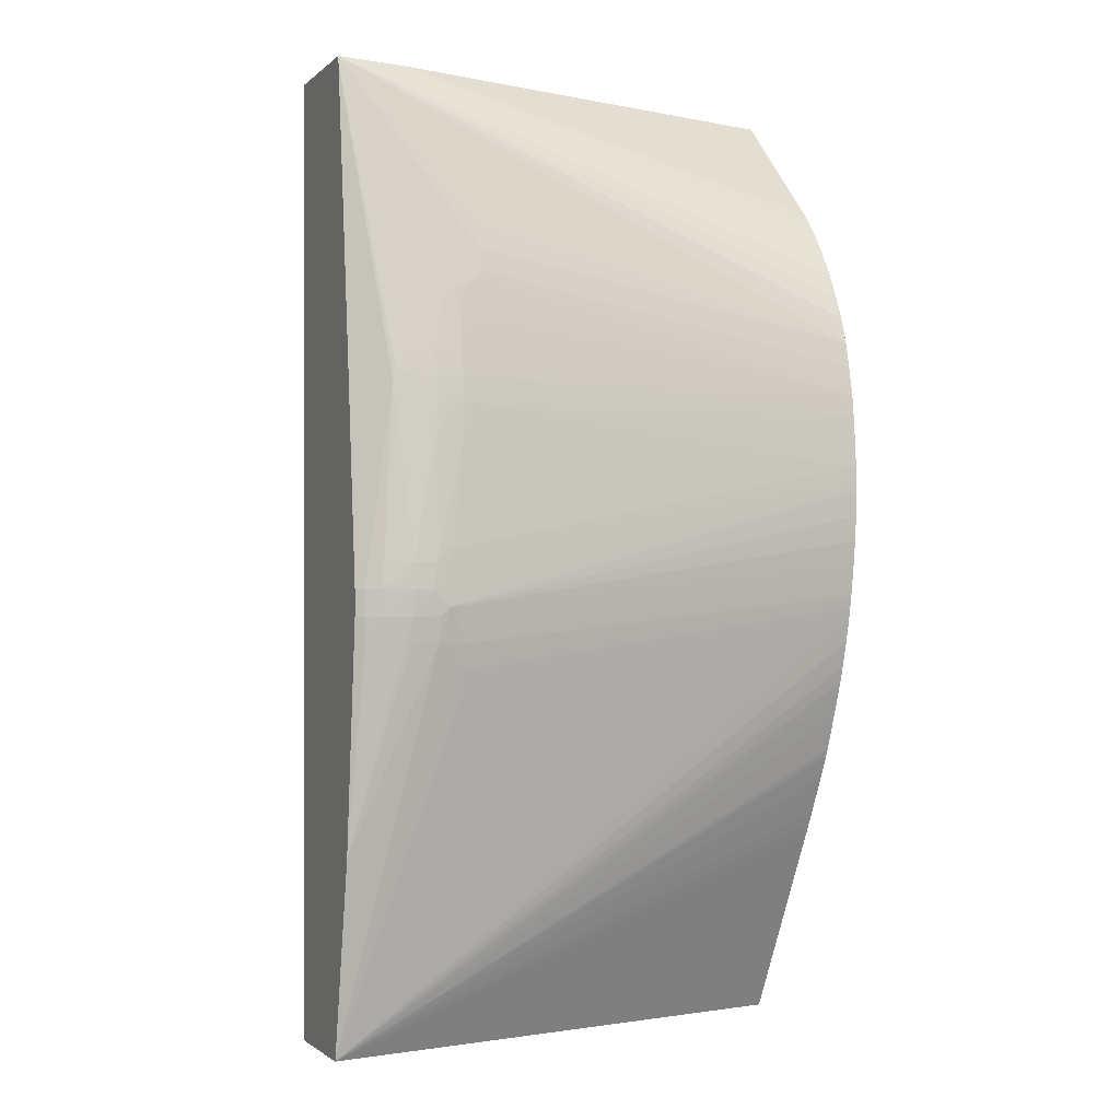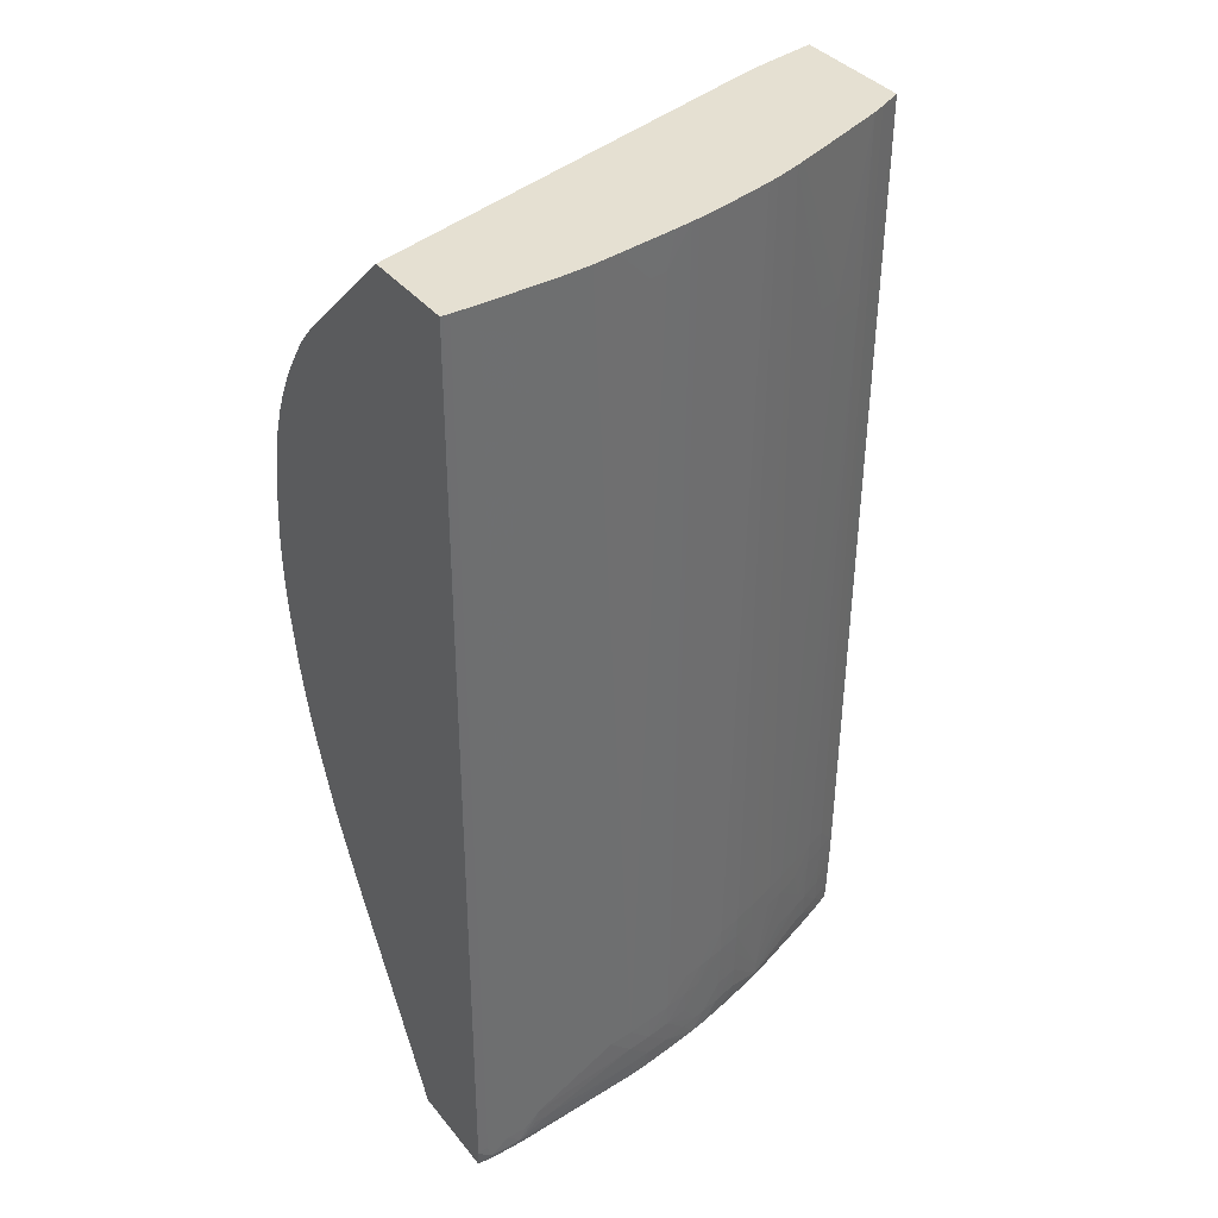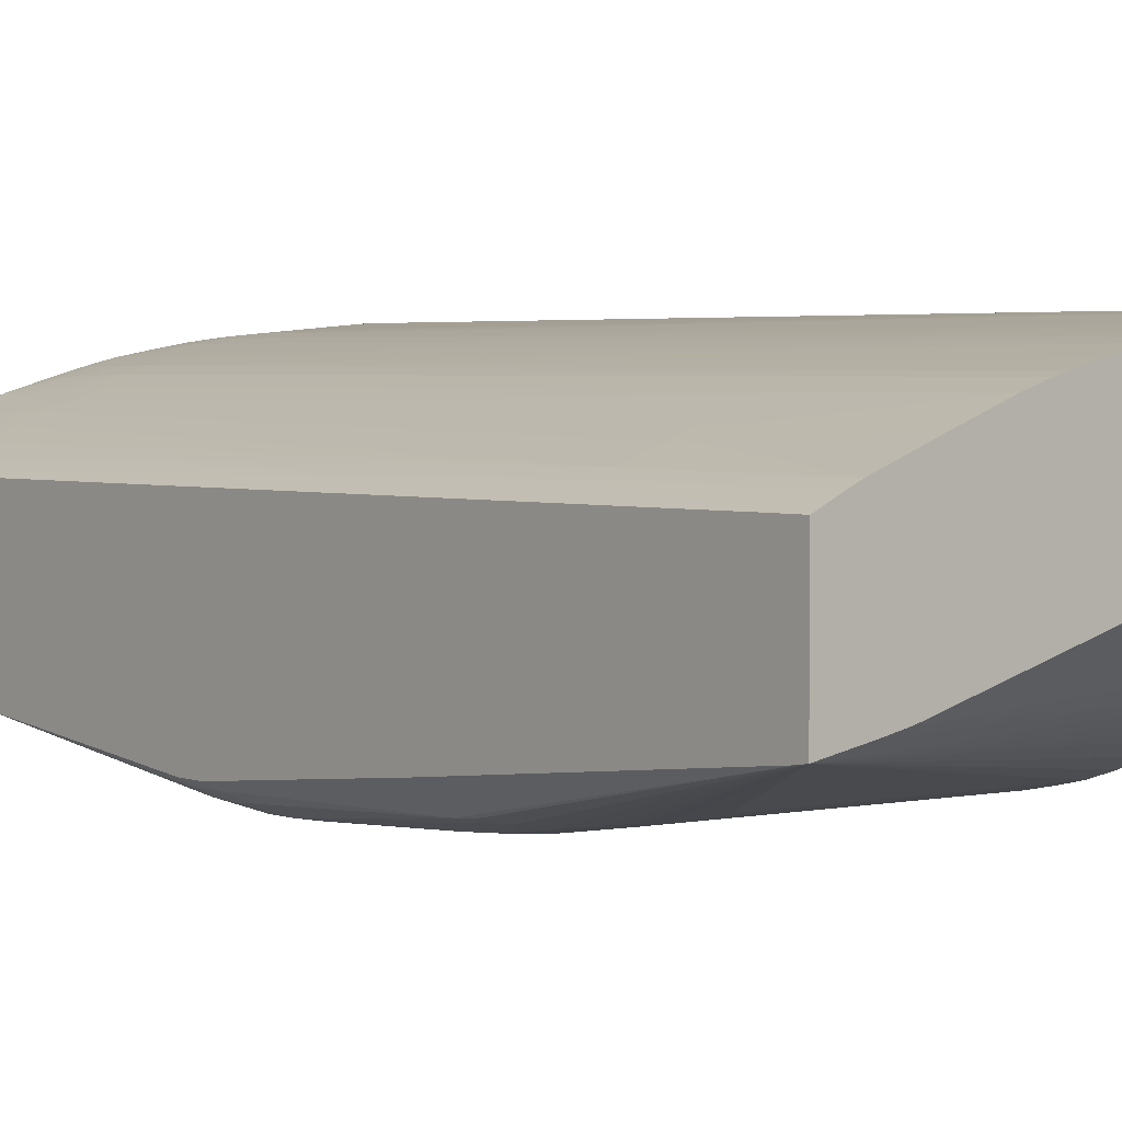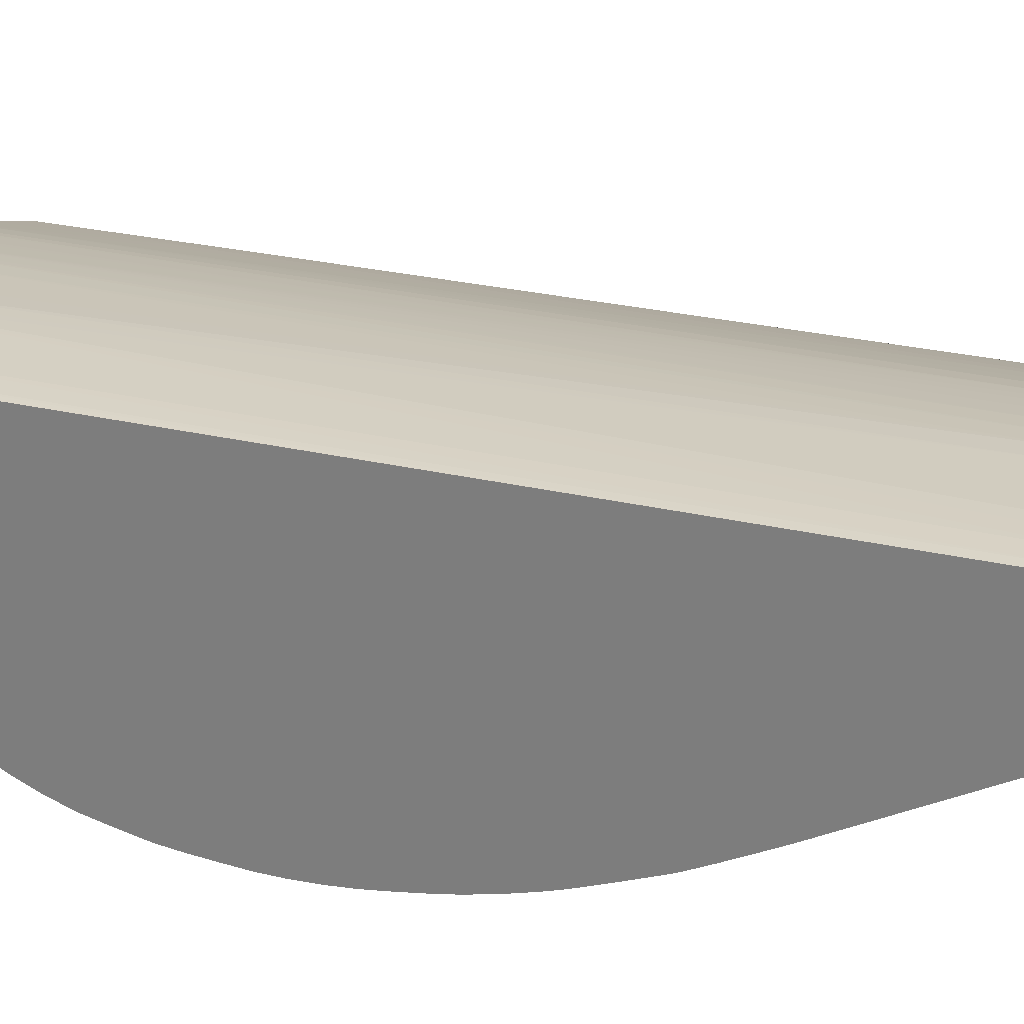
<metadata>
{"format":"obj","ext":"obj","renderer":"f3d","projection":"perspective","resolution":1024,"background":"white","views":[{"elev":-1.5,"azim":-22.2,"up":"+Z"},{"elev":37.7,"azim":146.0,"up":"+Z"},{"elev":3.9,"azim":-40.8,"up":"+Y"},{"elev":26.7,"azim":109.2,"up":"+Y"}]}
</metadata>
<code>
v 0.02577 0.6142 0.02625
v 0.02417 0.6143 0.02625
v 0.02577 0.5617 0.02625
v 0.02577 0.6095 -0.5031
v 0.02124 0.6145 0.02625
v -0.2197 0.4967 0.02625
v 0.02577 0.4953 -0.03711
v 0.02577 0.6095 -0.5043
v 0.01992 0.6097 -0.5031
v 0.00707 0.6148 0.02625
v -0.2289 0.495 0.02625
v 0.02577 0.4818 -0.05191
v 0.02577 0.4859 -0.0471
v 0.02577 0.4882 -0.04462
v 0.02577 0.493 -0.03939
v 0.02577 0.6086 -0.5136
v 0.01776 0.6097 -0.5112
v 0.00707 0.6099 -0.5031
v -0.01208 0.6146 0.02625
v -0.2342 0.494 0.02625
v 0.02577 0.48 -0.05419
v 0.02577 0.5541 -0.5136
v 0.01967 0.6092 -0.5136
v 0.00707 0.6097 -0.5114
v 0.00707 0.6093 -0.5136
v -0.001254 0.6096 -0.5108
v -0.004375 0.6097 -0.5031
v -0.03545 0.6143 0.02625
v -0.02128 0.6145 0.02625
v -0.2615 0.4893 0.02625
v 0.02577 0.4758 -0.06037
v -0.2615 0.4897 -0.5136
v -0.2615 0.4902 -0.5136
v 0.02577 0.4932 -0.4027
v 0.001839 0.6091 -0.5136
v -0.003982 0.6089 -0.5136
v -0.07797 0.6034 -0.5136
v -0.07797 0.6042 -0.5031
v -0.02128 0.6086 -0.5031
v -0.01146 0.6093 -0.5031
v -0.01405 0.6095 -0.4951
v -0.03545 0.6143 0.02123
v -0.04045 0.614 0.02625
v -0.2615 0.5573 0.02625
v -0.2615 0.4884 0.02123
v -0.2312 0.452 -0.1347
v -0.2283 0.4529 -0.1251
v -0.2197 0.4489 -0.1347
v -0.2153 0.4529 -0.1101
v -0.2095 0.4539 -0.1006
v -0.2 0.4534 -0.09858
v -0.2055 0.459 -0.07797
v -0.1914 0.4579 -0.07797
v -0.1914 0.4621 -0.0638
v 0.02577 0.4453 -0.1205
v 0.02577 0.4468 -0.116
v 0.02577 0.4504 -0.1058
v 0.02577 0.4516 -0.1031
v 0.02577 0.4564 -0.09245
v 0.02577 0.464 -0.07839
v 0.02577 0.4682 -0.07163
v 0.02577 0.4695 -0.06962
v 0.02577 0.4732 -0.06407
v -0.2615 0.4687 -0.4039
v 0.02577 0.4904 -0.3974
v 0.02577 0.4862 -0.3896
v 0.02577 0.4811 -0.3797
v 0.02577 0.4788 -0.375
v 0.02577 0.476 -0.3695
v 0.02577 0.4698 -0.357
v 0.02577 0.4682 -0.3533
v 0.02577 0.4654 -0.3462
v 0.02577 0.4602 -0.3331
v 0.02577 0.4553 -0.3202
v 0.02577 0.4545 -0.3179
v 0.02577 0.4529 -0.3136
v 0.02577 0.4501 -0.3051
v 0.02577 0.4488 -0.3004
v 0.02577 0.4459 -0.2905
v 0.02577 0.4426 -0.2766
v -0.2055 0.4479 -0.3189
v -0.2055 0.445 -0.3047
v -0.2197 0.4425 -0.2905
v -0.2615 0.551 -0.5136
v -0.08168 0.603 -0.5136
v -0.09214 0.6026 -0.5031
v -0.07797 0.6051 -0.489
v -0.0638 0.6066 -0.4748
v -0.04962 0.6134 0.02625
v -0.248 0.5635 0.02625
v -0.2615 0.5573 0.02123
v -0.2615 0.4681 -0.1488
v -0.2417 0.4531 -0.1522
v -0.2406 0.4538 -0.1428
v -0.2351 0.4512 -0.148
v -0.2197 0.4467 -0.1488
v -0.2055 0.4448 -0.1488
v -0.2055 0.4471 -0.1347
v -0.2055 0.4496 -0.1205
v -0.205 0.4524 -0.1058
v -0.1914 0.4516 -0.1063
v -0.1914 0.4533 -0.09773
v -0.1914 0.4548 -0.09065
v 0.02577 0.4419 -0.1344
v -0.2339 0.4449 -0.2905
v -0.2339 0.4428 -0.2764
v -0.248 0.4476 -0.2764
v -0.2561 0.4529 -0.288
v -0.2571 0.4523 -0.2764
v -0.2615 0.4554 -0.2764
v 0.02577 0.4415 -0.2715
v -0.2055 0.4422 -0.2905
v -0.2143 0.4392 -0.2711
v -0.2193 0.4404 -0.2761
v -0.2565 0.5534 -0.5136
v -0.2615 0.5516 -0.5031
v -0.09214 0.6017 -0.5136
v -0.1063 0.5995 -0.5136
v -0.1063 0.6003 -0.5031
v -0.09214 0.6033 -0.489
v -0.07797 0.6054 -0.4748
v -0.0638 0.6116 0.02625
v -0.2405 0.5668 0.02625
v -0.248 0.5628 -0.07797
v -0.2615 0.5572 0.006328
v -0.2615 0.4554 -0.2622
v -0.2571 0.4521 -0.2622
v -0.2339 0.4431 -0.2339
v -0.248 0.448 -0.248
v -0.2339 0.4419 -0.248
v -0.2339 0.4495 -0.1631
v -0.2197 0.4451 -0.1631
v 0.02577 0.4367 -0.1631
v 0.02577 0.4383 -0.151
v -0.1914 0.449 -0.1205
v -0.2055 0.4432 -0.1631
v 0.02577 0.4398 -0.1436
v -0.2228 0.4398 -0.2622
v -0.2339 0.4418 -0.2622
v -0.248 0.4471 -0.2622
v 0.02577 0.4402 -0.2648
v 0.02577 0.4398 -0.2624
v 0.02577 0.4375 -0.2476
v -0.2104 0.4392 -0.2711
v -0.2157 0.4392 -0.2622
v 0.02577 0.4357 -0.2339
v 0.02577 0.4353 -0.2294
v 0.02577 0.4345 -0.2197
v 0.02577 0.4343 -0.2152
v 0.02577 0.434 -0.2055
v -0.248 0.557 -0.5136
v -0.257 0.5537 -0.5031
v -0.248 0.5577 -0.5031
v -0.2615 0.5521 -0.489
v -0.1214 0.5969 -0.5136
v -0.1289 0.5956 -0.5136
v -0.1205 0.5977 -0.5031
v -0.1063 0.6009 -0.489
v -0.1063 0.6012 -0.4748
v -0.09214 0.6035 -0.4748
v -0.09214 0.6079 0.007068
v -0.08241 0.6092 0.007068
v -0.09214 0.608 0.02625
v -0.2065 0.579 0.02625
v -0.2197 0.5738 -0.0638
v -0.2325 0.5691 -0.0638
v -0.2396 0.5665 -0.0638
v -0.2615 0.5564 -0.07797
v -0.2394 0.5664 -0.07797
v -0.248 0.5591 -0.4465
v -0.2585 0.5544 -0.4465
v -0.2615 0.5529 -0.4526
v -0.2217 0.4397 -0.248
v -0.2197 0.4439 -0.1772
v 0.02577 0.4354 -0.1772
v -0.2185 0.4401 -0.235
v -0.2055 0.4423 -0.1772
v 0.02577 0.4342 -0.1914
v -0.2146 0.4393 -0.248
v 0.02577 0.434 -0.2011
v -0.2339 0.5626 -0.5136
v -0.2339 0.5635 -0.5031
v -0.2575 0.5539 -0.489
v -0.248 0.5582 -0.489
v -0.2339 0.564 -0.489
v -0.2615 0.5525 -0.4748
v -0.258 0.5541 -0.4748
v -0.1386 0.5934 -0.5136
v -0.137 0.5943 -0.5031
v -0.1299 0.5958 -0.5031
v -0.1205 0.5981 -0.489
v -0.1205 0.5985 -0.4748
v -0.1205 0.5987 -0.4607
v -0.1205 0.6034 0.02625
v -0.1113 0.6051 0.02625
v -0.1063 0.606 0.02625
v -0.09715 0.6073 0.02625
v -0.1822 0.5876 0.02625
v -0.2056 0.5788 -0.0638
v -0.2197 0.5737 -0.07797
v -0.1772 0.5894 0.02625
v -0.2324 0.569 -0.07797
v -0.2197 0.5702 -0.4465
v -0.2346 0.5646 -0.4465
v -0.248 0.5589 -0.4607
v -0.2583 0.5543 -0.4607
v -0.2615 0.5528 -0.4607
v -0.2129 0.4394 -0.2405
v -0.2055 0.4416 -0.1914
v -0.2055 0.4409 -0.2055
v -0.2244 0.5661 -0.5136
v -0.2257 0.5666 -0.5031
v -0.1846 0.5813 -0.5109
v -0.2265 0.5669 -0.489
v -0.248 0.5585 -0.4748
v -0.2344 0.5645 -0.4607
v -0.2326 0.5648 -0.4757
v -0.2267 0.567 -0.4811
v -0.2615 0.5527 -0.4673
v -0.1488 0.5908 -0.5136
v -0.1488 0.5916 -0.5031
v -0.1488 0.5921 -0.489
v -0.1488 0.5926 -0.4748
v -0.1379 0.5945 -0.489
v -0.1318 0.5962 -0.4748
v -0.1326 0.5964 -0.4607
v -0.1346 0.6004 0.02625
v -0.1401 0.595 -0.4465
v -0.1488 0.5932 -0.4465
v -0.2041 0.5792 -0.07696
v -0.1937 0.5796 -0.4465
v -0.2055 0.5754 -0.4465
v -0.1627 0.5938 0.02625
v -0.163 0.5895 -0.4465
v -0.1772 0.585 -0.4465
v -0.1866 0.5819 -0.4465
v -0.2197 0.57 -0.4607
v -0.2272 0.5671 -0.4607
v -0.1874 0.5798 -0.5136
v -0.2055 0.5739 -0.5031
v -0.1849 0.5814 -0.5031
v -0.163 0.5885 -0.489
v -0.163 0.5879 -0.5031
v -0.1525 0.5898 -0.5136
v -0.1807 0.5819 -0.5136
v -0.1837 0.581 -0.5136
v -0.2194 0.5694 -0.489
v -0.2055 0.5744 -0.489
v -0.2055 0.5752 -0.4607
v -0.2055 0.5748 -0.4748
v -0.227 0.567 -0.4716
v -0.1389 0.5947 -0.4748
v -0.1488 0.5929 -0.4607
v -0.1397 0.5949 -0.4607
v -0.1396 0.5993 0.02625
v -0.1565 0.5955 0.02625
v -0.1529 0.5963 0.02625
v -0.1933 0.5795 -0.4607
v -0.163 0.5892 -0.4607
v -0.1772 0.5847 -0.4607
v -0.1862 0.5818 -0.4607
v -0.163 0.5889 -0.4748
f 130 138 173
f 136 174 176
f 132 174 136
f 133 136 175
f 136 176 177
f 145 179 173
f 136 177 178
f 136 178 175
f 138 145 173
f 143 146 144
f 130 139 138
f 145 150 180
f 145 180 179
f 130 140 139
f 124 169 170
f 130 173 174
f 129 140 130
f 128 130 132
f 128 132 131
f 127 140 129
f 124 172 168
f 124 171 172
f 124 170 171
f 123 166 167
f 124 168 125
f 124 167 169
f 151 153 182
f 123 167 124
f 130 174 132
f 151 182 181
f 165 198 201
f 152 183 184
f 166 169 167
f 166 202 169
f 123 165 166
f 166 200 202
f 165 201 199
f 165 200 166
f 165 199 200
f 164 198 165
f 161 163 162
f 161 197 163
f 161 196 197
f 160 196 161
f 159 196 160
f 159 195 196
f 159 194 195
f 159 193 194
f 159 192 193
f 158 190 191
f 158 192 159
f 158 191 192
f 157 190 158
f 156 190 157
f 156 189 190
f 156 188 189
f 154 187 183
f 154 186 187
f 153 185 182
f 153 184 185
f 152 184 153
f 152 154 183
f 123 164 165
f 93 127 129
f 121 162 122
f 107 139 140
f 106 139 107
f 106 138 139
f 106 114 138
f 103 137 104
f 102 137 103
f 102 134 137
f 101 134 102
f 101 135 134
f 99 135 101
f 98 135 99
f 97 136 133
f 97 132 136
f 97 135 98
f 97 134 135
f 97 133 134
f 96 132 97
f 95 132 96
f 95 131 132
f 95 128 131
f 93 130 128
f 93 129 130
f 93 95 94
f 93 128 95
f 92 127 93
f 92 126 127
f 91 124 125
f 90 124 91
f 169 202 232
f 107 140 109
f 122 162 163
f 107 109 108
f 109 127 110
f 121 161 162
f 121 160 161
f 120 160 121
f 120 159 160
f 120 158 159
f 119 158 120
f 119 157 158
f 119 156 157
f 253 262 259
f 119 155 156
f 118 155 119
f 116 154 152
f 115 153 151
f 115 152 153
f 115 116 152
f 113 150 145
f 113 149 150
f 113 148 149
f 113 147 148
f 113 146 147
f 113 144 146
f 113 138 114
f 113 145 138
f 112 144 113
f 112 143 144
f 112 142 143
f 112 141 142
f 111 141 112
f 110 127 126
f 109 140 127
f 169 232 203
f 235 261 236
f 169 204 170
f 224 252 225
f 223 253 252
f 223 242 253
f 223 252 224
f 222 242 223
f 221 242 222
f 221 243 242
f 220 243 221
f 220 244 243
f 218 237 249
f 218 251 237
f 216 218 217
f 216 251 218
f 225 252 253
f 216 238 251
f 214 249 250
f 214 218 249
f 213 248 241
f 213 247 248
f 213 214 247
f 213 240 214
f 213 246 239
f 213 245 246
f 213 244 245
f 213 243 244
f 213 242 243
f 213 241 242
f 212 240 213
f 214 250 247
f 225 253 254
f 225 254 226
f 226 254 228
f 90 123 124
f 247 250 248
f 242 262 253
f 241 259 262
f 241 260 259
f 241 261 260
f 241 258 261
f 241 249 258
f 241 250 249
f 241 248 250
f 241 262 242
f 237 251 238
f 235 260 261
f 234 260 235
f 234 259 260
f 234 253 259
f 233 256 234
f 232 249 237
f 231 249 232
f 231 258 249
f 231 261 258
f 231 236 261
f 229 257 255
f 229 256 257
f 229 234 256
f 229 253 234
f 229 254 253
f 228 254 229
f 227 229 255
f 212 214 240
f 211 213 239
f 208 210 209
f 206 219 207
f 186 219 187
f 185 218 214
f 185 217 218
f 185 216 217
f 185 205 216
f 185 215 205
f 184 215 185
f 184 187 215
f 183 187 184
f 182 214 212
f 182 185 214
f 181 213 211
f 181 212 213
f 181 182 212
f 179 180 208
f 178 208 180
f 178 210 208
f 178 209 210
f 177 208 209
f 177 209 178
f 176 208 177
f 173 176 174
f 173 208 176
f 173 179 208
f 172 206 207
f 171 206 172
f 170 206 171
f 170 205 206
f 170 204 205
f 187 219 206
f 169 203 204
f 187 206 205
f 188 220 221
f 204 216 205
f 204 238 216
f 204 237 238
f 203 237 204
f 203 232 237
f 201 231 230
f 201 236 231
f 201 235 236
f 201 234 235
f 201 233 234
f 200 232 202
f 200 231 232
f 200 230 231
f 199 201 230
f 199 230 200
f 194 229 227
f 194 228 229
f 194 226 228
f 193 226 194
f 192 226 193
f 192 225 226
f 191 225 192
f 190 225 191
f 189 225 190
f 189 224 225
f 189 223 224
f 189 222 223
f 189 221 222
f 188 221 189
f 187 205 215
f 89 121 122
f 38 85 86
f 87 121 88
f 6 15 7
f 6 14 15
f 6 13 14
f 6 12 13
f 6 11 12
f 5 9 10
f 4 9 5
f 4 8 9
f 3 6 7
f 2 4 5
f 1 4 2
f 1 8 4
f 1 16 8
f 8 16 17
f 1 22 16
f 1 65 34
f 1 66 65
f 1 67 66
f 1 68 67
f 1 69 68
f 1 70 69
f 1 71 70
f 1 72 71
f 1 73 72
f 1 74 73
f 1 75 74
f 1 76 75
f 1 77 76
f 1 34 22
f 8 17 9
f 9 17 18
f 9 18 10
f 17 25 24
f 17 23 25
f 17 24 18
f 16 23 17
f 16 25 23
f 16 35 25
f 16 36 35
f 16 37 36
f 16 85 37
f 16 117 85
f 16 118 117
f 16 155 118
f 16 156 155
f 16 188 156
f 16 220 188
f 16 244 220
f 16 245 244
f 16 246 245
f 16 239 246
f 16 211 239
f 16 181 211
f 16 151 181
f 16 115 151
f 16 84 115
f 16 33 84
f 16 22 33
f 12 20 21
f 11 20 12
f 10 18 19
f 1 78 77
f 18 24 26
f 1 79 78
f 1 111 80
f 1 20 11
f 1 30 20
f 1 44 30
f 1 90 44
f 1 123 90
f 1 164 123
f 1 198 164
f 1 201 198
f 1 233 201
f 1 256 233
f 1 257 256
f 1 255 257
f 1 227 255
f 1 11 6
f 1 194 227
f 1 196 195
f 1 197 196
f 1 163 197
f 1 122 163
f 1 89 122
f 1 43 89
f 1 28 43
f 1 29 28
f 1 19 29
f 1 10 19
f 1 5 10
f 1 2 5
f 88 121 89
f 1 195 194
f 1 6 3
f 1 3 7
f 1 7 15
f 1 142 141
f 1 143 142
f 1 146 143
f 1 147 146
f 1 148 147
f 1 149 148
f 1 150 149
f 1 180 150
f 1 178 180
f 1 175 178
f 1 133 175
f 1 134 133
f 1 137 134
f 1 104 137
f 1 55 104
f 1 56 55
f 1 57 56
f 1 58 57
f 1 59 58
f 1 60 59
f 1 61 60
f 1 62 61
f 1 63 62
f 1 31 63
f 1 21 31
f 1 12 21
f 1 13 12
f 1 14 13
f 1 15 14
f 1 80 79
f 18 26 27
f 1 141 111
f 18 28 29
f 48 99 49
f 48 98 99
f 48 97 98
f 48 96 97
f 46 48 47
f 46 96 48
f 46 95 96
f 46 94 95
f 45 94 46
f 45 93 94
f 45 92 93
f 44 90 91
f 43 88 89
f 49 99 50
f 42 88 43
f 41 87 88
f 39 87 41
f 39 41 40
f 38 87 39
f 38 86 87
f 37 85 38
f 32 83 64
f 32 82 83
f 32 81 82
f 32 80 81
f 32 79 80
f 32 78 79
f 32 77 78
f 41 88 42
f 50 100 51
f 51 100 99
f 51 99 101
f 87 120 121
f 18 27 28
f 86 120 87
f 86 119 120
f 86 118 119
f 86 117 118
f 85 117 86
f 84 116 115
f 83 106 105
f 83 114 106
f 83 113 114
f 83 112 113
f 82 112 83
f 82 111 112
f 81 111 82
f 80 111 81
f 64 109 110
f 64 108 109
f 64 107 108
f 64 106 107
f 64 105 106
f 64 83 105
f 55 103 104
f 53 55 54
f 53 103 55
f 51 53 52
f 51 103 53
f 51 102 103
f 51 101 102
f 32 76 77
f 32 75 76
f 50 99 100
f 32 73 74
f 30 32 64
f 30 33 32
f 30 84 33
f 30 116 84
f 30 154 116
f 30 186 154
f 30 219 186
f 30 207 219
f 30 172 207
f 30 168 172
f 30 125 168
f 30 91 125
f 28 42 43
f 28 41 42
f 30 64 110
f 27 41 28
f 26 40 41
f 26 39 40
f 26 38 39
f 26 37 38
f 26 36 37
f 26 35 36
f 24 35 26
f 24 25 35
f 22 34 32
f 22 32 33
f 21 30 31
f 32 74 75
f 20 30 21
f 18 29 19
f 26 41 27
f 30 110 126
f 30 44 91
f 30 126 92
f 32 72 73
f 32 71 72
f 32 70 71
f 32 69 70
f 32 68 69
f 32 67 68
f 32 66 67
f 32 65 66
f 30 63 31
f 30 62 63
f 30 61 62
f 30 60 61
f 30 59 60
f 30 58 59
f 32 34 65
f 30 56 57
f 30 92 45
f 30 45 46
f 30 57 58
f 30 46 47
f 30 47 48
f 30 48 49
f 30 50 51
f 30 49 50
f 30 52 53
f 30 53 54
f 30 54 55
f 30 55 56
f 30 51 52

</code>
